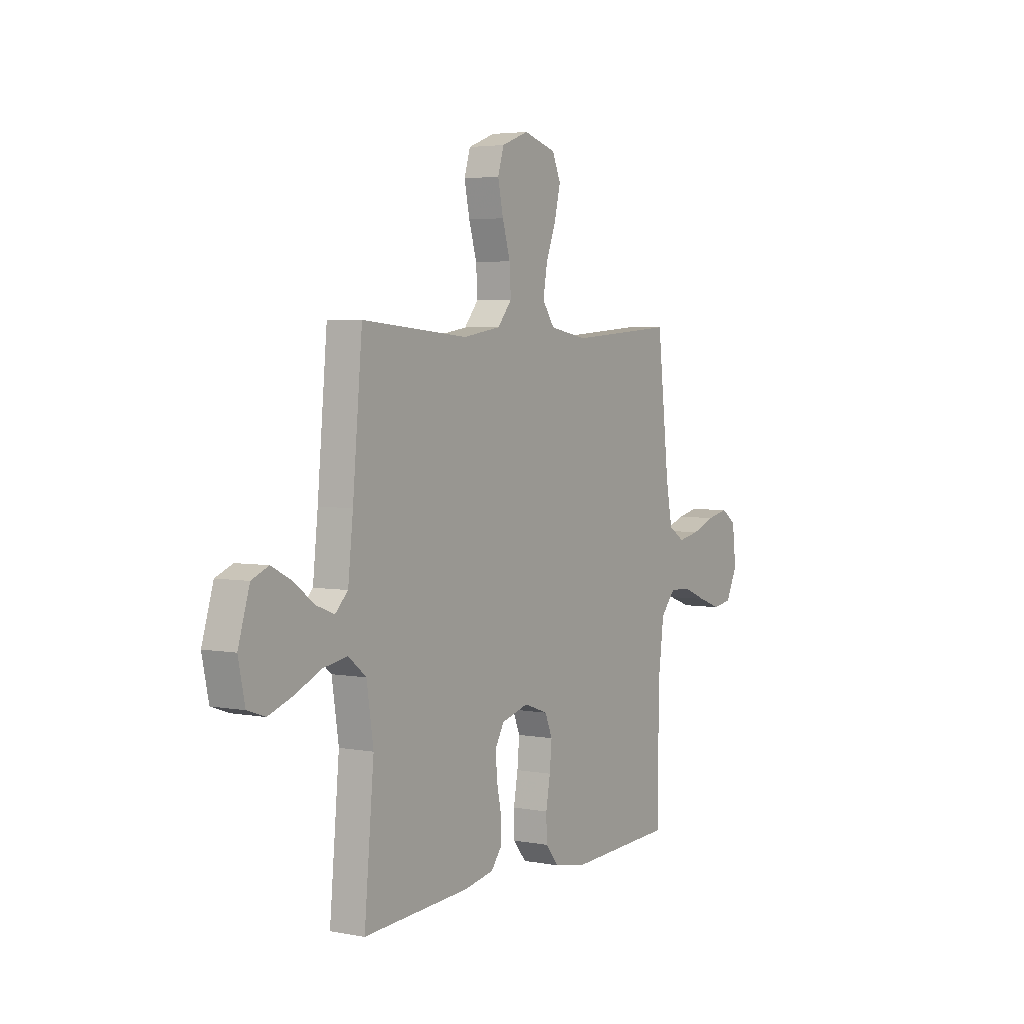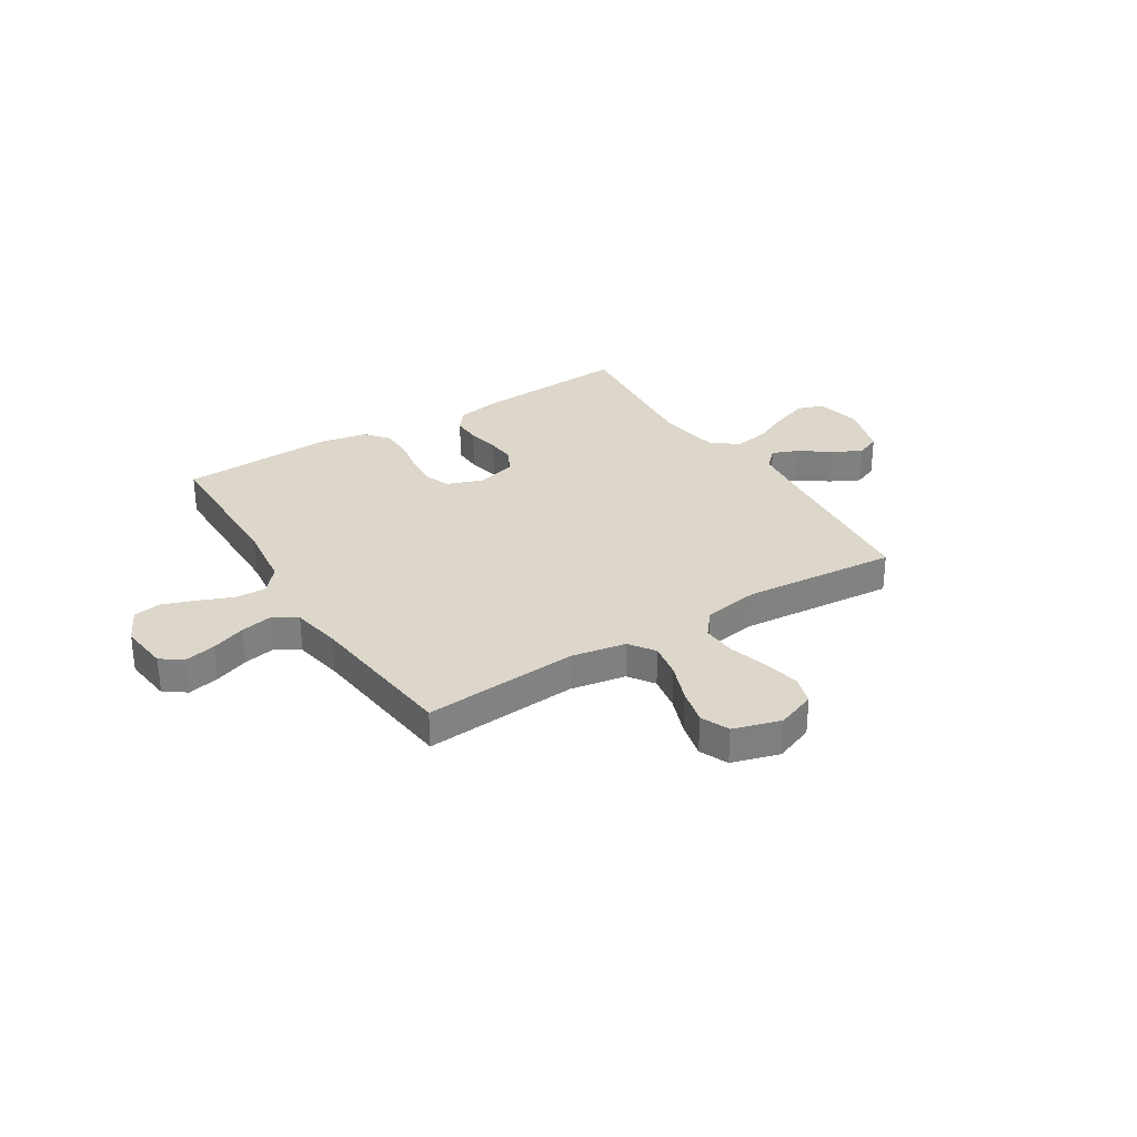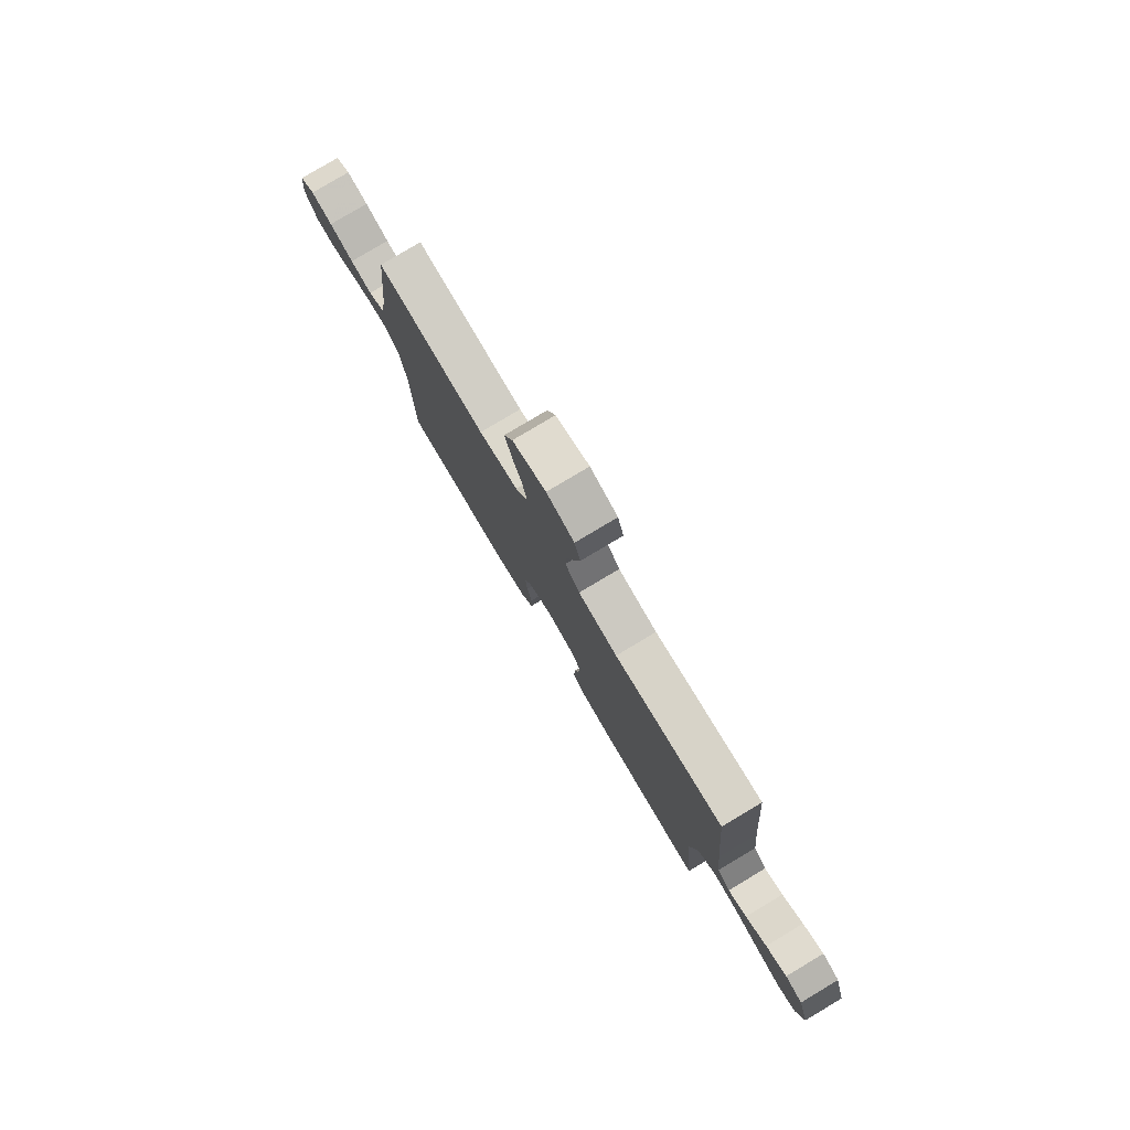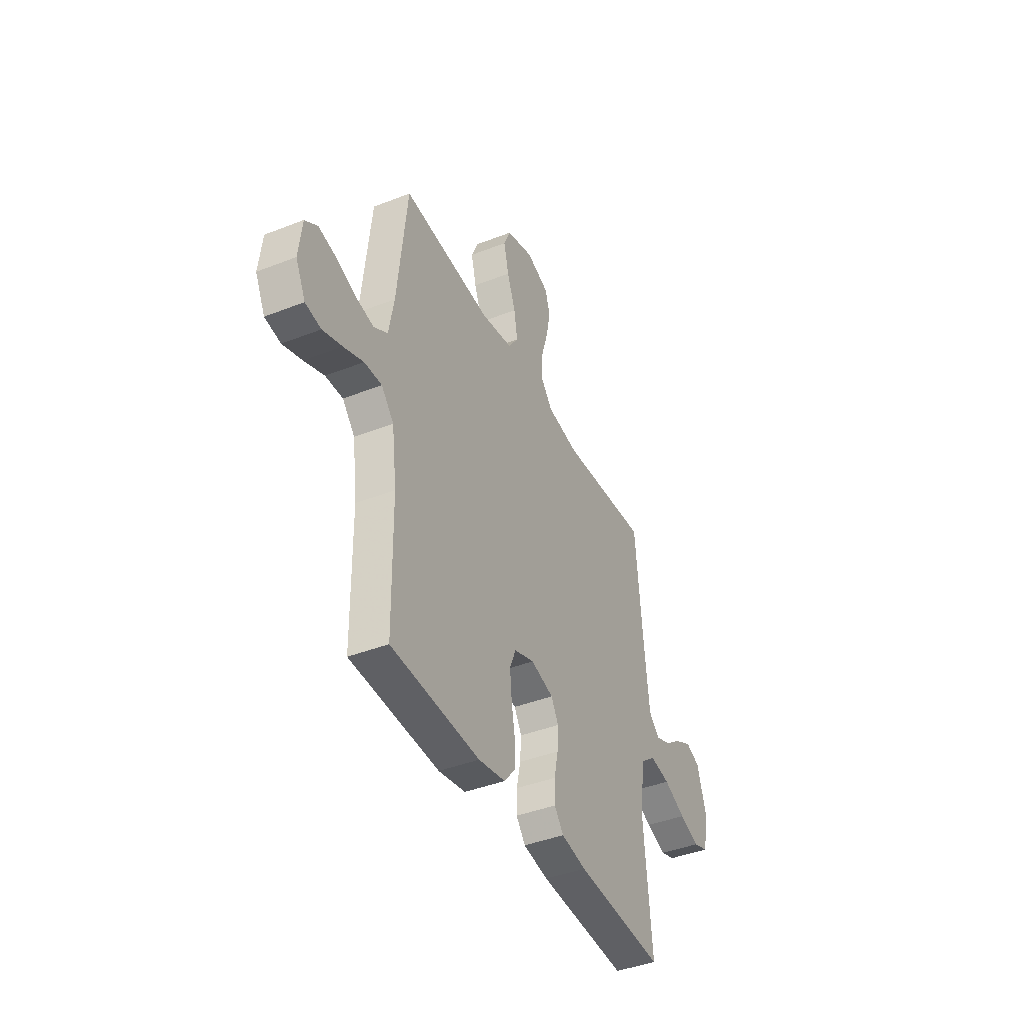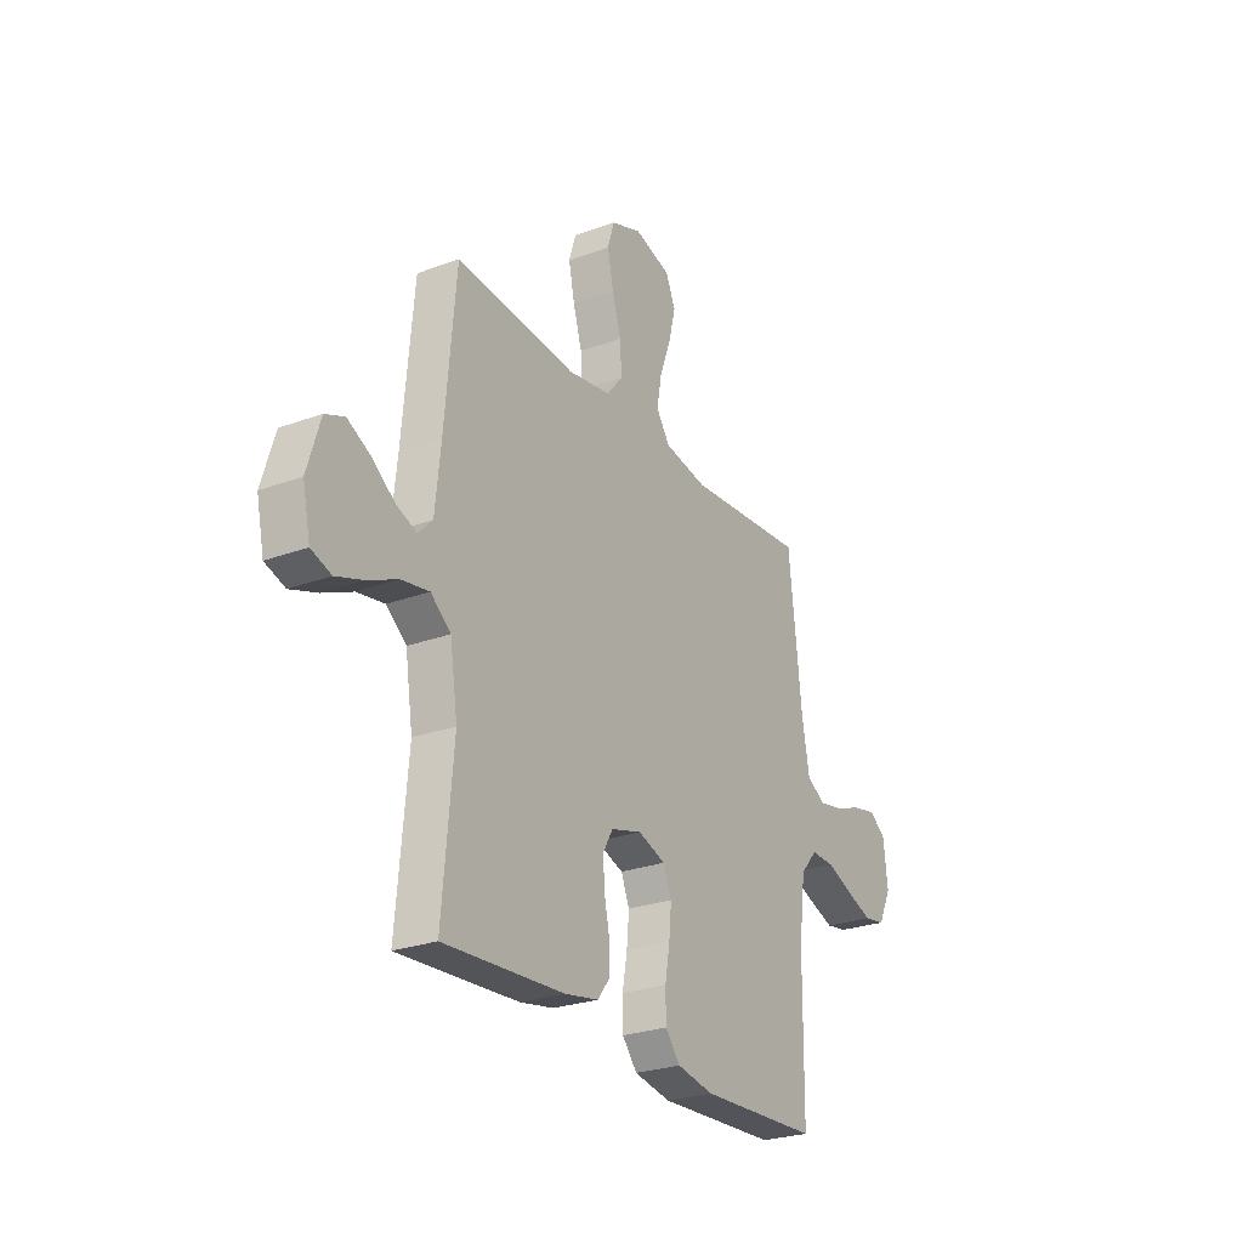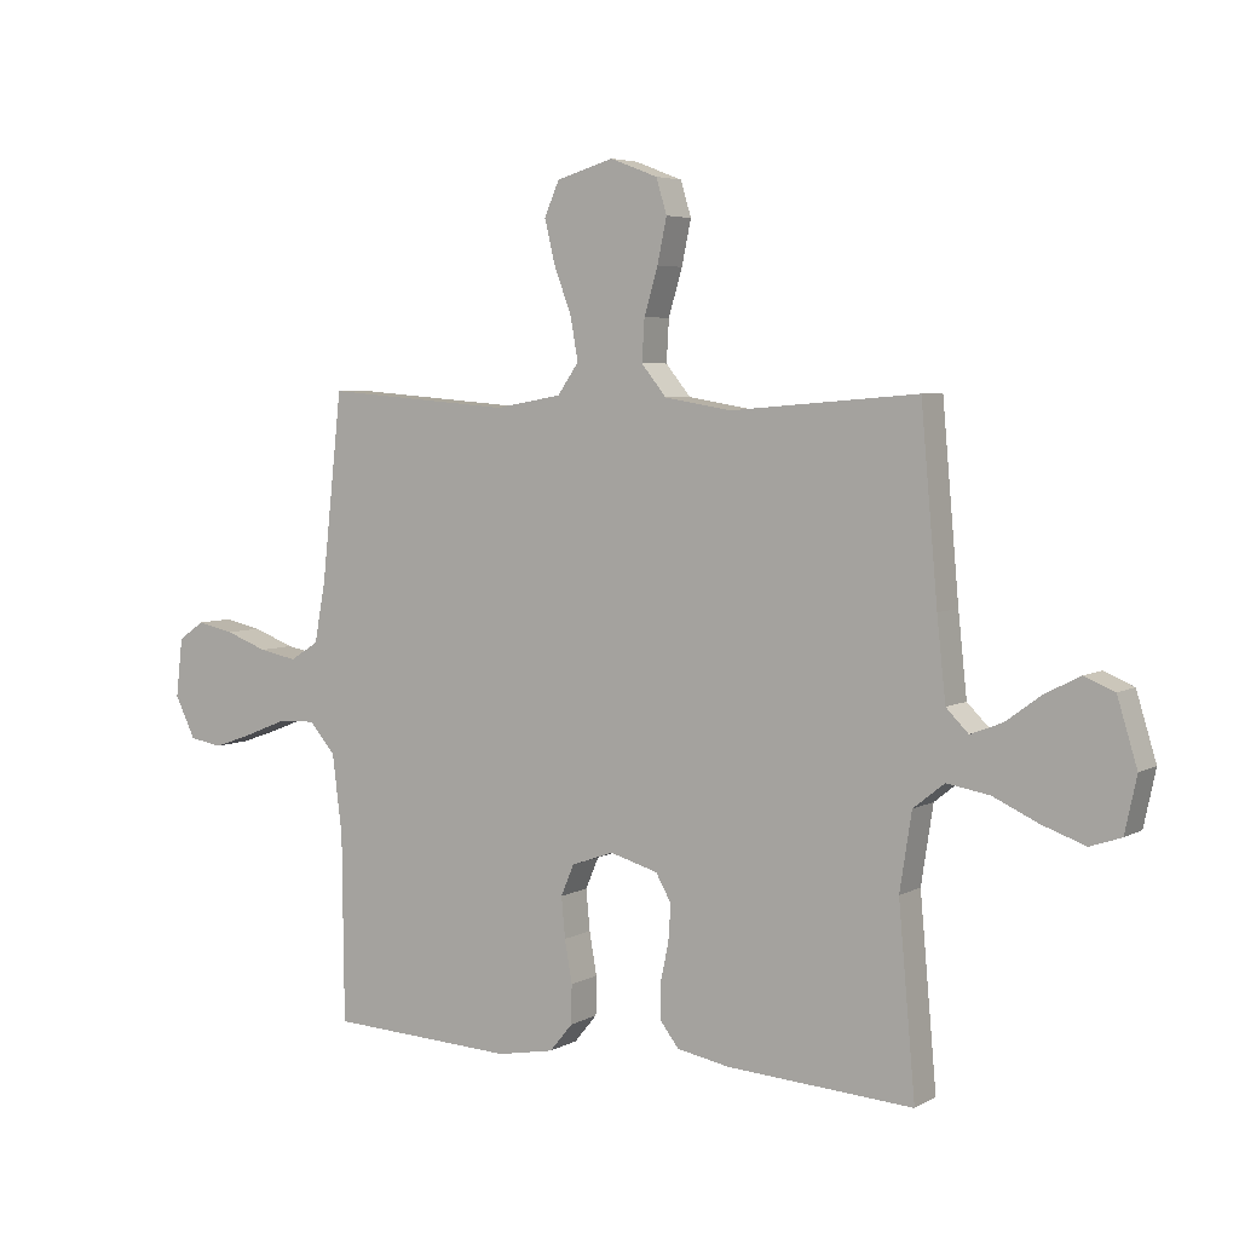
<metadata>
{"format":"obj","ext":"obj","renderer":"f3d","projection":"perspective","resolution":1024,"background":"white","views":[{"elev":3.8,"azim":122.0,"up":"+Z"},{"elev":30.4,"azim":-32.0,"up":"+Y"},{"elev":79.4,"azim":59.2,"up":"+Z"},{"elev":-41.4,"azim":-64.6,"up":"+Z"},{"elev":-26.1,"azim":120.3,"up":"+Z"},{"elev":5.1,"azim":31.6,"up":"+Z"}]}
</metadata>
<code>
v -0.5 0.07 -0.5
v -0.503 0.07 -0.2
v -0.519 0.07 -0.072
v -0.561 0.07 -0.024
v -0.62 0.07 -0.026
v -0.687 0.07 -0.053
v -0.752 0.07 -0.076
v -0.805 0.07 -0.067
v -0.838 0.07 0
v -0.827 0.07 0.095
v -0.785 0.07 0.124
v -0.725 0.07 0.111
v -0.658 0.07 0.086
v -0.597 0.07 0.074
v -0.551 0.07 0.103
v -0.533 0.07 0.2
v -0.5 0.07 0.5
v -0.2 0.07 0.476
v -0.093 0.07 0.495
v -0.059 0.07 0.544
v -0.071 0.07 0.612
v -0.099 0.07 0.687
v -0.116 0.07 0.757
v -0.092 0.07 0.812
v 0 0.07 0.839
v 0.076 0.07 0.81
v 0.093 0.07 0.754
v 0.078 0.07 0.683
v 0.056 0.07 0.609
v 0.052 0.07 0.542
v 0.092 0.07 0.493
v 0.2 0.07 0.475
v 0.5 0.07 0.5
v 0.527 0.07 0.2
v 0.541 0.07 0.07
v 0.577 0.07 0.034
v 0.628 0.07 0.054
v 0.685 0.07 0.096
v 0.742 0.07 0.125
v 0.79 0.07 0.105
v 0.822 0.07 0
v 0.803 0.07 -0.089
v 0.753 0.07 -0.106
v 0.685 0.07 -0.082
v 0.611 0.07 -0.048
v 0.542 0.07 -0.036
v 0.492 0.07 -0.076
v 0.473 0.07 -0.2
v 0.5 0.07 -0.5
v 0.2 0.07 -0.481
v 0.115 0.07 -0.465
v 0.084 0.07 -0.425
v 0.085 0.07 -0.369
v 0.098 0.07 -0.307
v 0.102 0.07 -0.249
v 0.077 0.07 -0.205
v 0 0.07 -0.183
v -0.068 0.07 -0.207
v -0.089 0.07 -0.257
v -0.083 0.07 -0.322
v -0.071 0.07 -0.39
v -0.072 0.07 -0.452
v -0.109 0.07 -0.497
v -0.2 0.07 -0.514
v -0.5 0 -0.5
v -0.503 0 -0.2
v -0.519 0 -0.072
v -0.561 0 -0.024
v -0.62 0 -0.026
v -0.687 0 -0.053
v -0.752 0 -0.076
v -0.805 0 -0.067
v -0.838 0 0
v -0.827 0 0.095
v -0.785 0 0.124
v -0.725 0 0.111
v -0.658 0 0.086
v -0.597 0 0.074
v -0.551 0 0.103
v -0.533 0 0.2
v -0.5 0 0.5
v -0.2 0 0.476
v -0.093 0 0.495
v -0.059 0 0.544
v -0.071 0 0.612
v -0.099 0 0.687
v -0.116 0 0.757
v -0.092 0 0.812
v 0 0 0.839
v 0.076 0 0.81
v 0.093 0 0.754
v 0.078 0 0.683
v 0.056 0 0.609
v 0.052 0 0.542
v 0.092 0 0.493
v 0.2 0 0.475
v 0.5 0 0.5
v 0.527 0 0.2
v 0.541 0 0.07
v 0.577 0 0.034
v 0.628 0 0.054
v 0.685 0 0.096
v 0.742 0 0.125
v 0.79 0 0.105
v 0.822 0 0
v 0.803 0 -0.089
v 0.753 0 -0.106
v 0.685 0 -0.082
v 0.611 0 -0.048
v 0.542 0 -0.036
v 0.492 0 -0.076
v 0.473 0 -0.2
v 0.5 0 -0.5
v 0.2 0 -0.481
v 0.115 0 -0.465
v 0.084 0 -0.425
v 0.085 0 -0.369
v 0.098 0 -0.307
v 0.102 0 -0.249
v 0.077 0 -0.205
v 0 0 -0.183
v -0.068 0 -0.207
v -0.089 0 -0.257
v -0.083 0 -0.322
v -0.071 0 -0.39
v -0.072 0 -0.452
v -0.109 0 -0.497
v -0.2 0 -0.514
f 64 1 2
f 63 64 2
f 62 63 2
f 61 62 2
f 60 61 2
f 59 60 2 3
f 58 59 3 4
f 57 58 4
f 52 53 54
f 51 52 54
f 50 51 54
f 49 50 54
f 48 49 54
f 47 48 54 55
f 46 47 55 56
f 43 44 45
f 42 43 45
f 41 42 45
f 40 41 45
f 39 40 45
f 38 39 45
f 37 38 45
f 36 37 45 46
f 46 56 57
f 36 46 57
f 35 36 57
f 32 33 34
f 35 57 4
f 34 35 4
f 32 34 4
f 31 32 4
f 27 28 29
f 26 27 29
f 25 26 29
f 24 25 29
f 23 24 29
f 22 23 29
f 21 22 29
f 20 21 29 30
f 16 17 18
f 15 16 18 19
f 11 12 13
f 10 11 13
f 9 10 13
f 8 9 13
f 7 8 13
f 6 7 13
f 5 6 13
f 5 13 14
f 4 5 14 15
f 19 20 30 31
f 4 15 19 31
f 66 65 128
f 66 128 127
f 66 127 126
f 66 126 125
f 66 125 124
f 67 66 124 123
f 68 67 123 122
f 68 122 121
f 118 117 116
f 118 116 115
f 118 115 114
f 118 114 113
f 118 113 112
f 119 118 112 111
f 120 119 111 110
f 109 108 107
f 109 107 106
f 109 106 105
f 109 105 104
f 109 104 103
f 109 103 102
f 109 102 101
f 110 109 101 100
f 121 120 110
f 121 110 100
f 121 100 99
f 98 97 96
f 68 121 99
f 68 99 98
f 68 98 96
f 68 96 95
f 93 92 91
f 93 91 90
f 93 90 89
f 93 89 88
f 93 88 87
f 93 87 86
f 93 86 85
f 94 93 85 84
f 82 81 80
f 83 82 80 79
f 77 76 75
f 77 75 74
f 77 74 73
f 77 73 72
f 77 72 71
f 77 71 70
f 77 70 69
f 78 77 69
f 79 78 69 68
f 95 94 84 83
f 95 83 79 68
f 1 65 66 2
f 2 66 67 3
f 3 67 68 4
f 4 68 69 5
f 5 69 70 6
f 6 70 71 7
f 7 71 72 8
f 8 72 73 9
f 9 73 74 10
f 10 74 75 11
f 11 75 76 12
f 12 76 77 13
f 13 77 78 14
f 14 78 79 15
f 15 79 80 16
f 16 80 81 17
f 17 81 82 18
f 18 82 83 19
f 19 83 84 20
f 20 84 85 21
f 21 85 86 22
f 22 86 87 23
f 23 87 88 24
f 24 88 89 25
f 25 89 90 26
f 26 90 91 27
f 27 91 92 28
f 28 92 93 29
f 29 93 94 30
f 30 94 95 31
f 31 95 96 32
f 32 96 97 33
f 33 97 98 34
f 34 98 99 35
f 35 99 100 36
f 36 100 101 37
f 37 101 102 38
f 38 102 103 39
f 39 103 104 40
f 40 104 105 41
f 41 105 106 42
f 42 106 107 43
f 43 107 108 44
f 44 108 109 45
f 45 109 110 46
f 46 110 111 47
f 47 111 112 48
f 48 112 113 49
f 49 113 114 50
f 50 114 115 51
f 51 115 116 52
f 52 116 117 53
f 53 117 118 54
f 54 118 119 55
f 55 119 120 56
f 56 120 121 57
f 57 121 122 58
f 58 122 123 59
f 59 123 124 60
f 60 124 125 61
f 61 125 126 62
f 62 126 127 63
f 63 127 128 64
f 64 128 65 1

</code>
